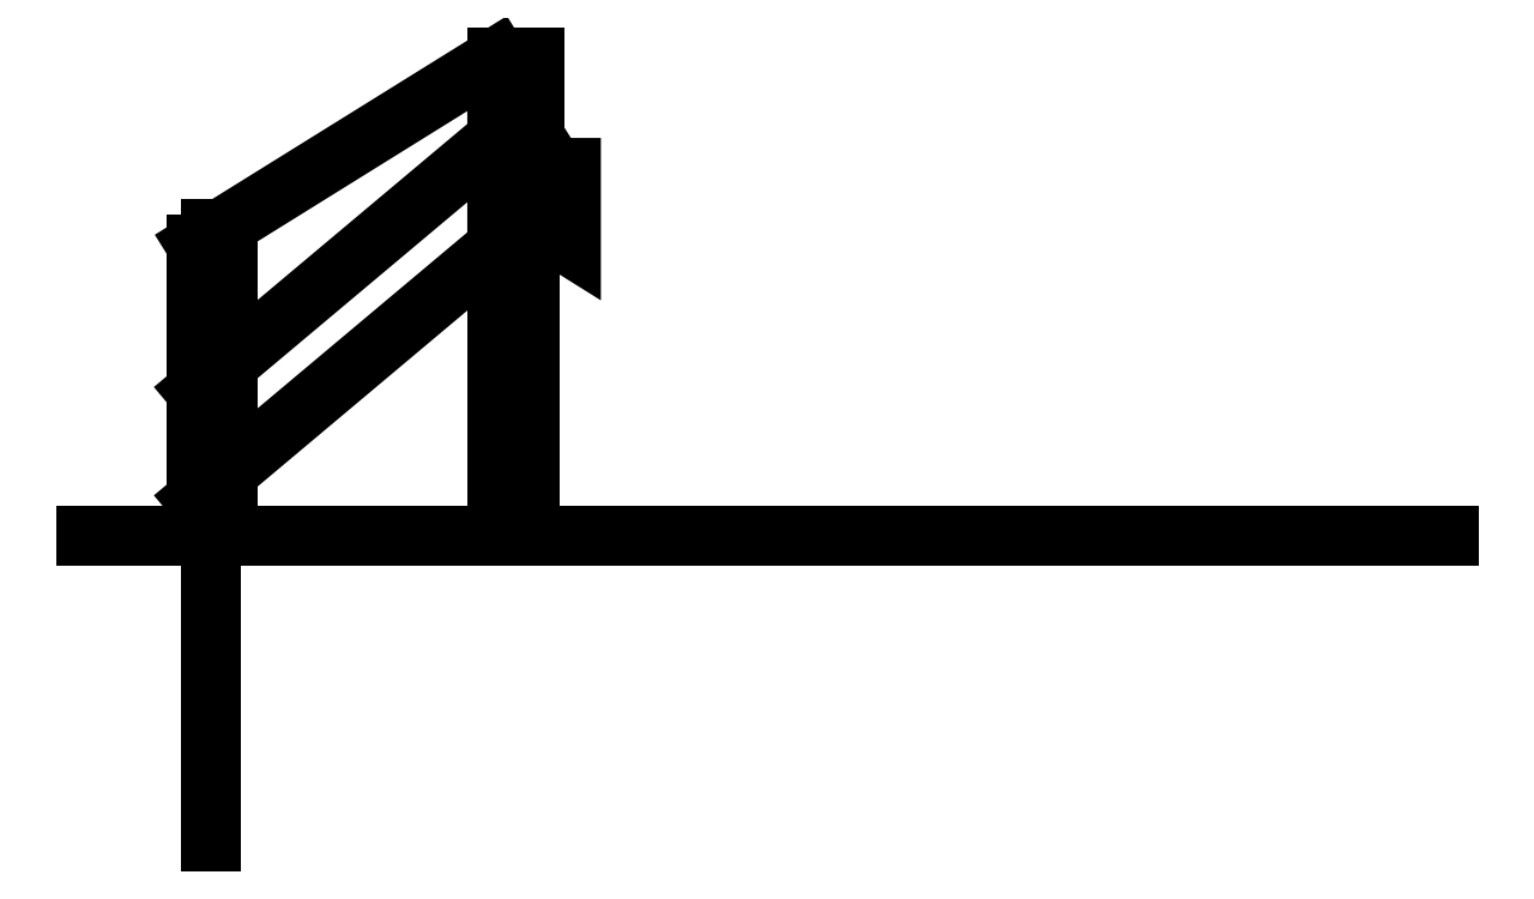
<metadata>
{"format":"dxf","ext":"dxf","renderer":"ezdxf+matplotlib","layout":"modelspace","background":"white","min_lineweight":24,"dpi":150}
</metadata>
<code>
0
SECTION
2
ENTITIES
0
POINT
8
0
10
0
20
0
30
0
0
LWPOLYLINE
8
0
90
6
70
1
43
0
10
-86.95
20
39.37
10
-90.6
20
37.09
10
-94.25
20
39.37
10
-94.25
20
28.63
10
-90.6
20
30.91
10
-86.95
20
28.63
0
LINE
8
0
10
-94.25
20
39.37
30
0
11
-124.1
21
14.32
31
0
0
LINE
8
0
10
-124.1
20
14.32
30
0
11
-124.1
21
3.584
31
0
0
LINE
8
0
10
-124.1
20
3.584
30
0
11
-94.25
21
28.63
31
0
0
LINE
8
0
10
0
20
0
30
0
11
-135
21
0
31
0
0
LINE
8
0
10
-94.25
20
39.37
30
0
11
-94.25
21
28.63
31
0
0
LINE
8
0
10
-122.6
20
-30.37
30
0
11
-122.6
21
30.37
31
0
0
LWPOLYLINE
8
0
90
4
70
1
43
0
10
-124.1
20
14.32
10
-122.6
20
14.32
10
-122.6
20
-2.132e-13
10
-124.1
20
-2.132e-13
0
LINE
8
0
10
-94.25
20
39.37
30
0
11
-94.25
21
47.37
31
0
0
LINE
8
0
10
-94.25
20
47.37
30
0
11
-124.1
21
28.82
31
0
0
LWPOLYLINE
8
0
90
6
70
1
43
0
10
-124.1
20
28.82
10
-124.1
20
14.32
10
-124.1
20
0
10
-121
20
0
10
-121
20
14.32
10
-124.1
20
14.32
0
LWPOLYLINE
8
0
90
4
70
1
43
0
10
-94.25
20
34
10
-91
20
34
10
-91
20
0
10
-94.25
20
0
0
LINE
8
0
10
-124.1
20
14.32
30
0
11
-121
21
14.32
31
0
0
LINE
8
0
10
-124.1
20
28.82
30
0
11
-121
21
28.82
31
0
0
LINE
8
0
10
-121
20
28.82
30
0
11
-121
21
14.32
31
0
0
LWPOLYLINE
8
0
90
4
70
1
43
0
10
-94.25
20
47.37
10
-90.6
20
47.37
10
-90.6
20
37.09
10
-94.25
20
37.09
0
ENDSEC
0
EOF

</code>
